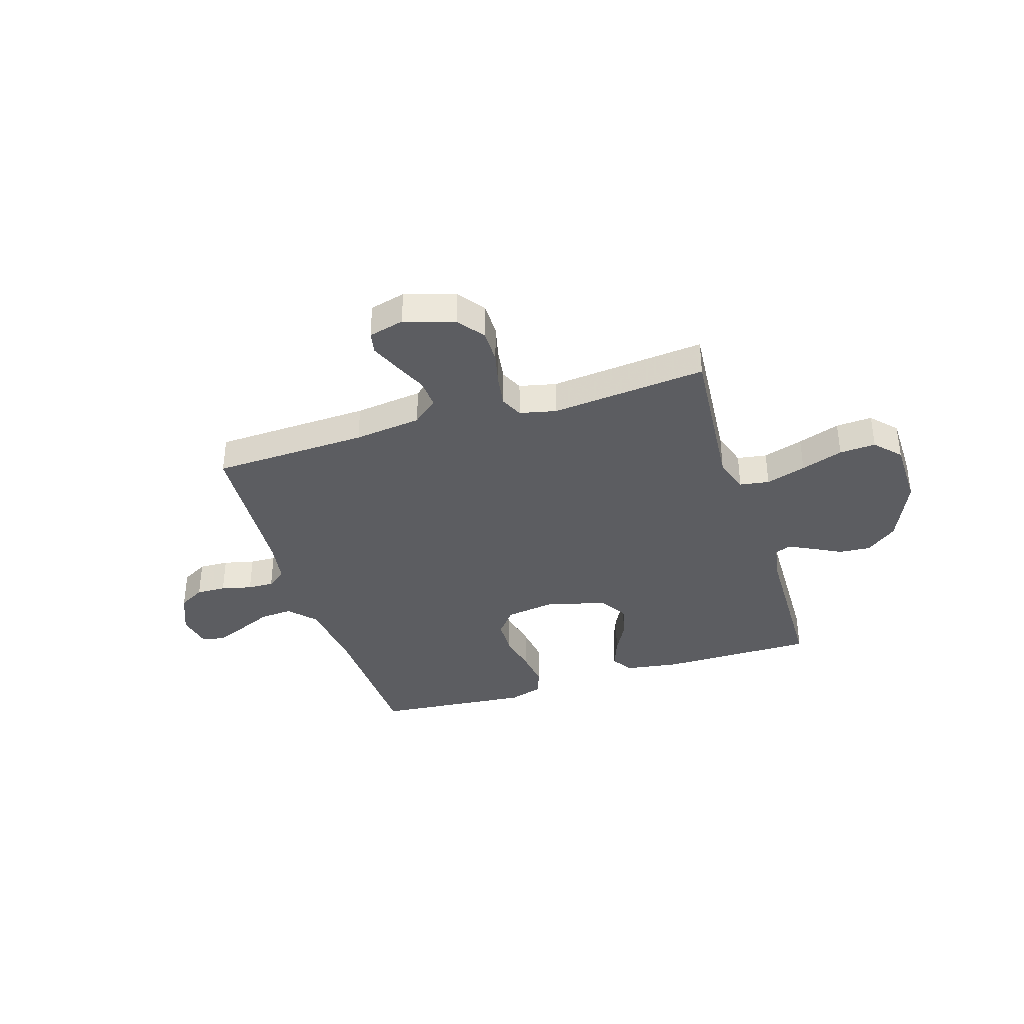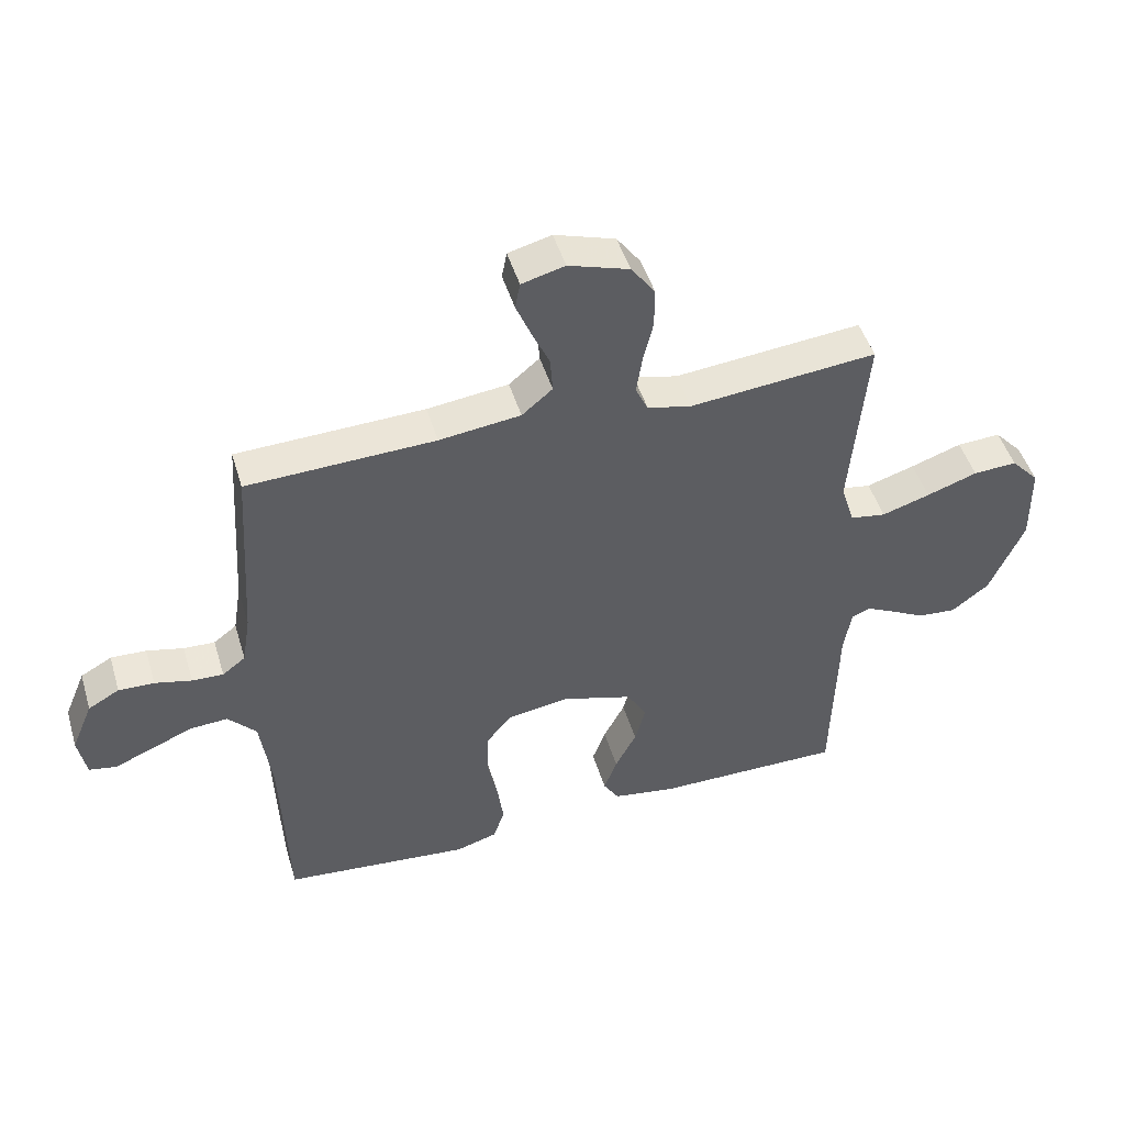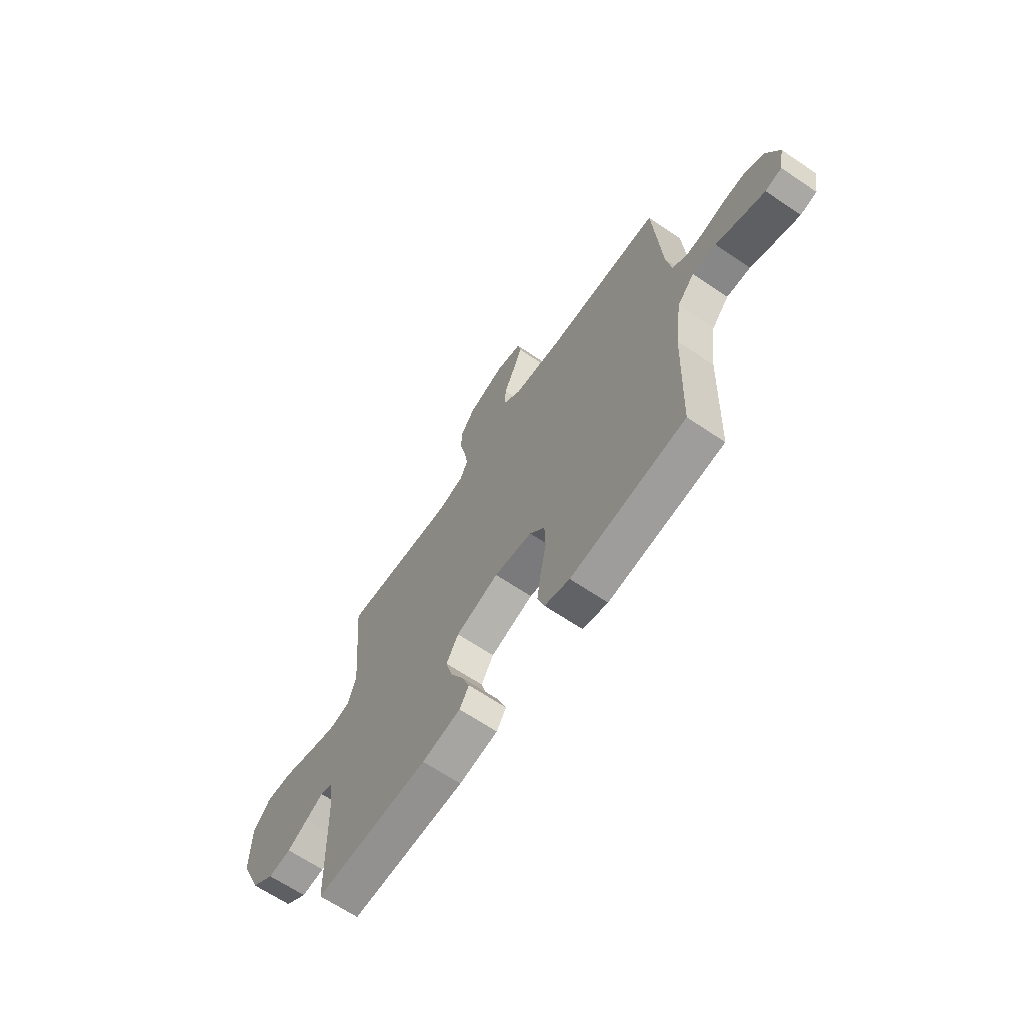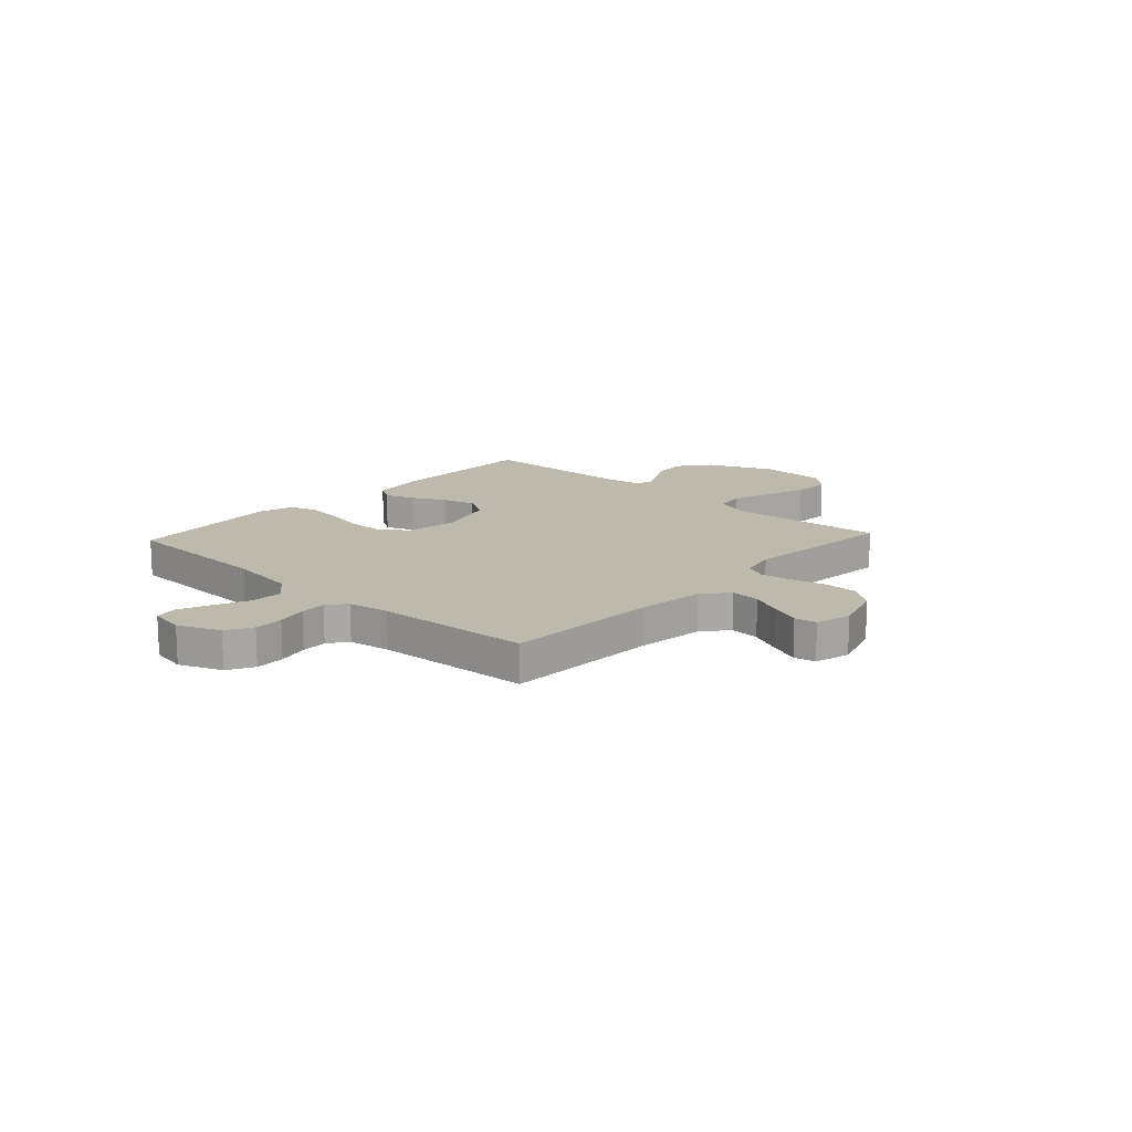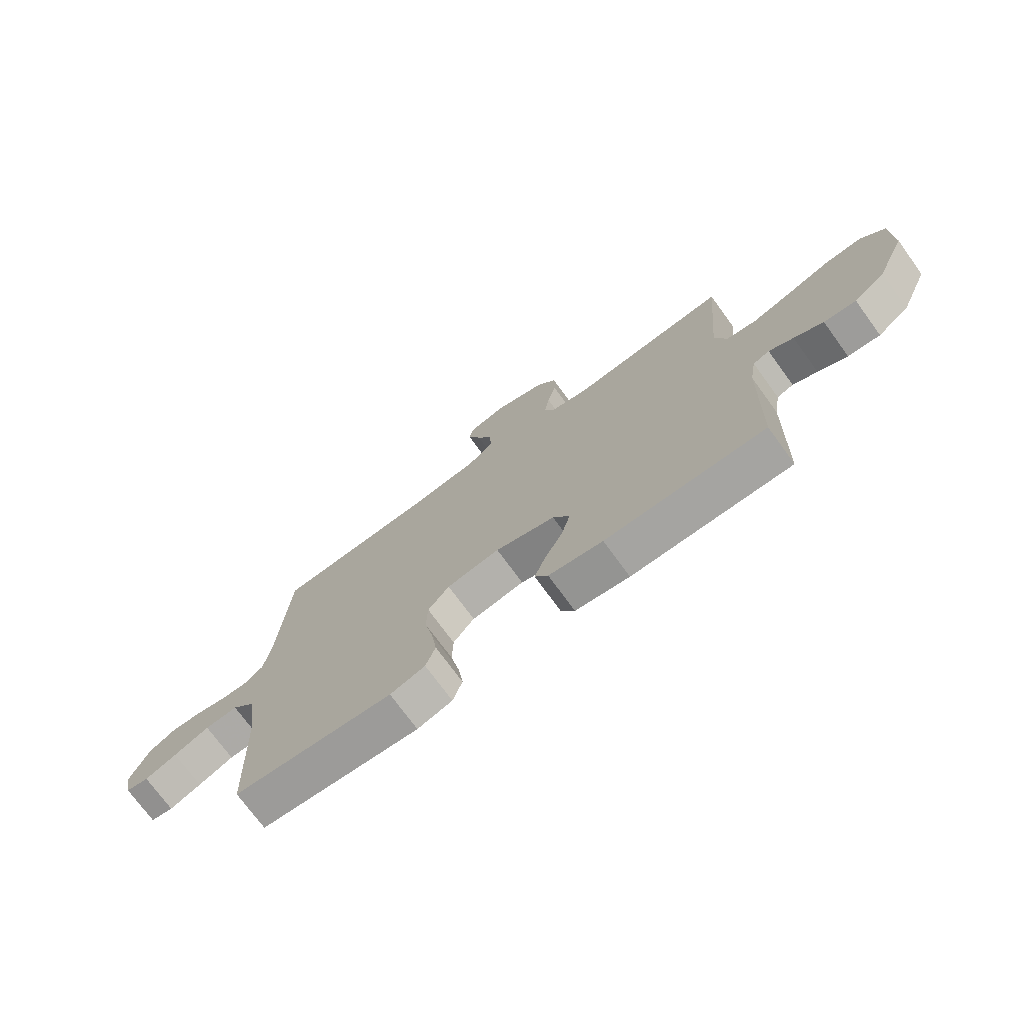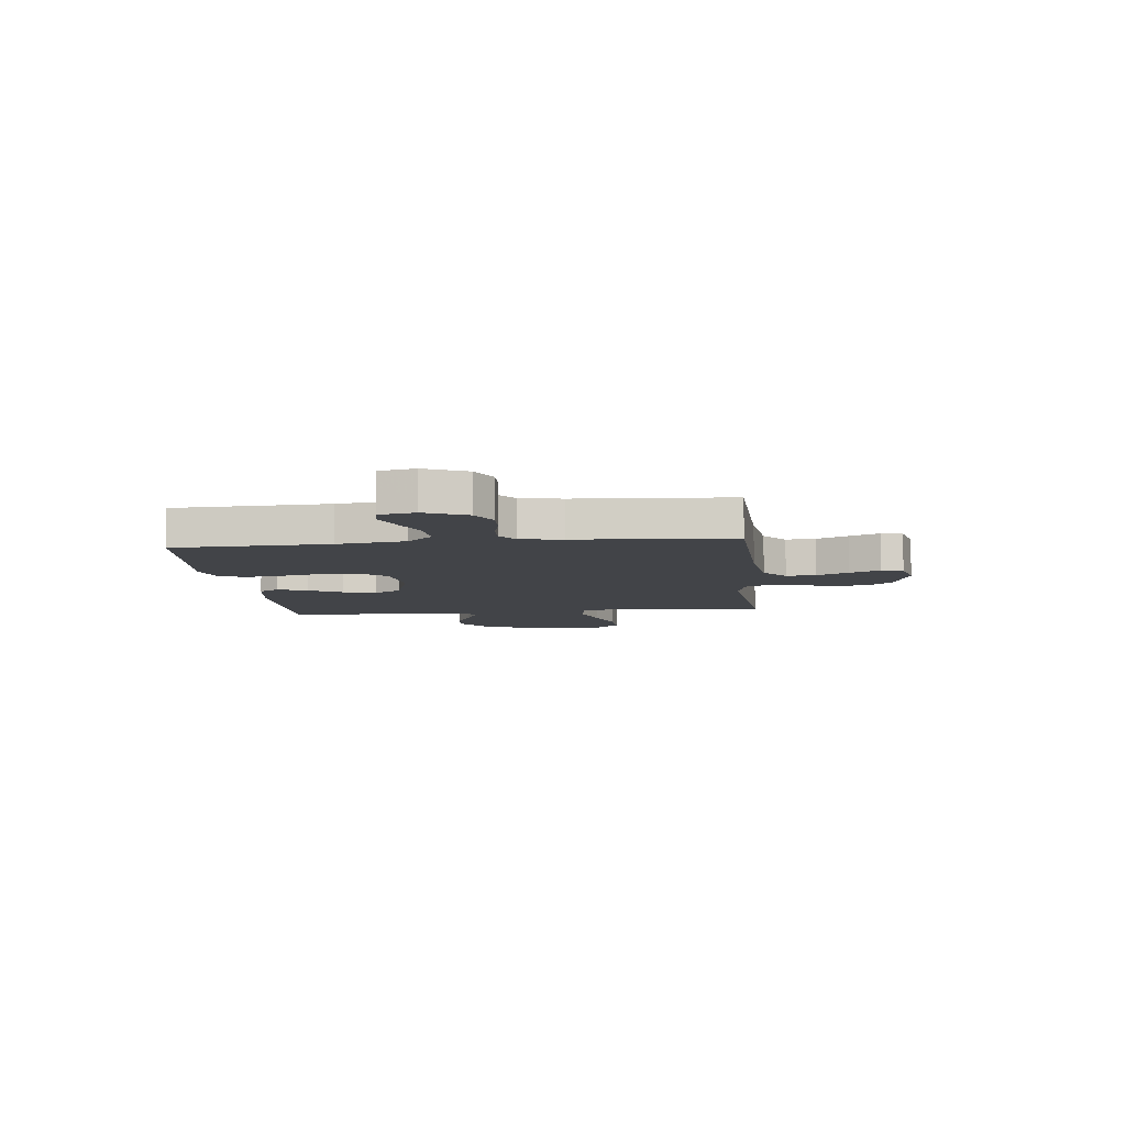
<metadata>
{"format":"obj","ext":"obj","renderer":"f3d","projection":"perspective","resolution":1024,"background":"white","views":[{"elev":-37.0,"azim":17.5,"up":"+Y"},{"elev":47.7,"azim":-16.6,"up":"+Z"},{"elev":-65.9,"azim":-124.2,"up":"+Z"},{"elev":15.2,"azim":-47.3,"up":"+Y"},{"elev":-73.5,"azim":36.1,"up":"+Z"},{"elev":-8.1,"azim":-83.8,"up":"+Y"}]}
</metadata>
<code>
v 0.5 0.07 0.5
v 0.474 0.07 0.2
v 0.496 0.07 0.131
v 0.553 0.07 0.122
v 0.63 0.07 0.146
v 0.711 0.07 0.174
v 0.781 0.07 0.178
v 0.826 0.07 0.129
v 0.828 0.07 0
v 0.773 0.07 -0.126
v 0.713 0.07 -0.172
v 0.652 0.07 -0.167
v 0.597 0.07 -0.138
v 0.551 0.07 -0.115
v 0.52 0.07 -0.127
v 0.508 0.07 -0.2
v 0.5 0.07 -0.5
v 0.2 0.07 -0.499
v 0.098 0.07 -0.483
v 0.073 0.07 -0.443
v 0.094 0.07 -0.386
v 0.128 0.07 -0.321
v 0.145 0.07 -0.258
v 0.113 0.07 -0.204
v 0 0.07 -0.17
v -0.1 0.07 -0.185
v -0.14 0.07 -0.235
v -0.142 0.07 -0.305
v -0.126 0.07 -0.383
v -0.116 0.07 -0.455
v -0.134 0.07 -0.508
v -0.2 0.07 -0.528
v -0.5 0.07 -0.5
v -0.511 0.07 -0.2
v -0.529 0.07 -0.069
v -0.574 0.07 -0.02
v -0.636 0.07 -0.024
v -0.703 0.07 -0.053
v -0.763 0.07 -0.077
v -0.806 0.07 -0.069
v -0.819 0.07 0
v -0.785 0.07 0.081
v -0.735 0.07 0.109
v -0.678 0.07 0.107
v -0.619 0.07 0.093
v -0.569 0.07 0.091
v -0.532 0.07 0.119
v -0.519 0.07 0.2
v -0.5 0.07 0.5
v -0.2 0.07 0.511
v -0.07 0.07 0.527
v -0.021 0.07 0.568
v -0.025 0.07 0.625
v -0.053 0.07 0.687
v -0.077 0.07 0.745
v -0.069 0.07 0.787
v 0 0.07 0.805
v 0.097 0.07 0.774
v 0.135 0.07 0.722
v 0.135 0.07 0.657
v 0.119 0.07 0.59
v 0.11 0.07 0.53
v 0.13 0.07 0.487
v 0.2 0.07 0.471
v 0.5 0 0.5
v 0.474 0 0.2
v 0.496 0 0.131
v 0.553 0 0.122
v 0.63 0 0.146
v 0.711 0 0.174
v 0.781 0 0.178
v 0.826 0 0.129
v 0.828 0 0
v 0.773 0 -0.126
v 0.713 0 -0.172
v 0.652 0 -0.167
v 0.597 0 -0.138
v 0.551 0 -0.115
v 0.52 0 -0.127
v 0.508 0 -0.2
v 0.5 0 -0.5
v 0.2 0 -0.499
v 0.098 0 -0.483
v 0.073 0 -0.443
v 0.094 0 -0.386
v 0.128 0 -0.321
v 0.145 0 -0.258
v 0.113 0 -0.204
v 0 0 -0.17
v -0.1 0 -0.185
v -0.14 0 -0.235
v -0.142 0 -0.305
v -0.126 0 -0.383
v -0.116 0 -0.455
v -0.134 0 -0.508
v -0.2 0 -0.528
v -0.5 0 -0.5
v -0.511 0 -0.2
v -0.529 0 -0.069
v -0.574 0 -0.02
v -0.636 0 -0.024
v -0.703 0 -0.053
v -0.763 0 -0.077
v -0.806 0 -0.069
v -0.819 0 0
v -0.785 0 0.081
v -0.735 0 0.109
v -0.678 0 0.107
v -0.619 0 0.093
v -0.569 0 0.091
v -0.532 0 0.119
v -0.519 0 0.2
v -0.5 0 0.5
v -0.2 0 0.511
v -0.07 0 0.527
v -0.021 0 0.568
v -0.025 0 0.625
v -0.053 0 0.687
v -0.077 0 0.745
v -0.069 0 0.787
v 0 0 0.805
v 0.097 0 0.774
v 0.135 0 0.722
v 0.135 0 0.657
v 0.119 0 0.59
v 0.11 0 0.53
v 0.13 0 0.487
v 0.2 0 0.471
f 58 59 60 61
f 58 61 62
f 57 58 62
f 56 57 62
f 53 54 55 56
f 53 56 62 63
f 48 49 50
f 47 48 50 51
f 42 43 44 45
f 42 45 46
f 41 42 46
f 40 41 46
f 37 38 39 40
f 37 40 46
f 36 37 46 47
f 31 32 33 34
f 31 34 35
f 28 29 30 31
f 28 31 35
f 27 28 35 36
f 19 20 21 22
f 19 22 23
f 16 17 18 19
f 15 16 19 23
f 14 15 23 24
f 10 11 12 13
f 10 13 14
f 9 10 14
f 5 6 7 8
f 4 5 8 9
f 3 4 9 14
f 64 1 2
f 63 64 2 3
f 52 53 63 3
f 26 27 36 47
f 25 26 47 51
f 24 25 51 52
f 3 14 24 52
f 125 124 123 122
f 126 125 122
f 126 122 121
f 126 121 120
f 120 119 118 117
f 127 126 120 117
f 114 113 112
f 115 114 112 111
f 109 108 107 106
f 110 109 106
f 110 106 105
f 110 105 104
f 104 103 102 101
f 110 104 101
f 111 110 101 100
f 98 97 96 95
f 99 98 95
f 95 94 93 92
f 99 95 92
f 100 99 92 91
f 86 85 84 83
f 87 86 83
f 83 82 81 80
f 87 83 80 79
f 88 87 79 78
f 77 76 75 74
f 78 77 74
f 78 74 73
f 72 71 70 69
f 73 72 69 68
f 78 73 68 67
f 66 65 128
f 67 66 128 127
f 67 127 117 116
f 111 100 91 90
f 115 111 90 89
f 116 115 89 88
f 116 88 78 67
f 1 65 66 2
f 2 66 67 3
f 3 67 68 4
f 4 68 69 5
f 5 69 70 6
f 6 70 71 7
f 7 71 72 8
f 8 72 73 9
f 9 73 74 10
f 10 74 75 11
f 11 75 76 12
f 12 76 77 13
f 13 77 78 14
f 14 78 79 15
f 15 79 80 16
f 16 80 81 17
f 17 81 82 18
f 18 82 83 19
f 19 83 84 20
f 20 84 85 21
f 21 85 86 22
f 22 86 87 23
f 23 87 88 24
f 24 88 89 25
f 25 89 90 26
f 26 90 91 27
f 27 91 92 28
f 28 92 93 29
f 29 93 94 30
f 30 94 95 31
f 31 95 96 32
f 32 96 97 33
f 33 97 98 34
f 34 98 99 35
f 35 99 100 36
f 36 100 101 37
f 37 101 102 38
f 38 102 103 39
f 39 103 104 40
f 40 104 105 41
f 41 105 106 42
f 42 106 107 43
f 43 107 108 44
f 44 108 109 45
f 45 109 110 46
f 46 110 111 47
f 47 111 112 48
f 48 112 113 49
f 49 113 114 50
f 50 114 115 51
f 51 115 116 52
f 52 116 117 53
f 53 117 118 54
f 54 118 119 55
f 55 119 120 56
f 56 120 121 57
f 57 121 122 58
f 58 122 123 59
f 59 123 124 60
f 60 124 125 61
f 61 125 126 62
f 62 126 127 63
f 63 127 128 64
f 64 128 65 1

</code>
